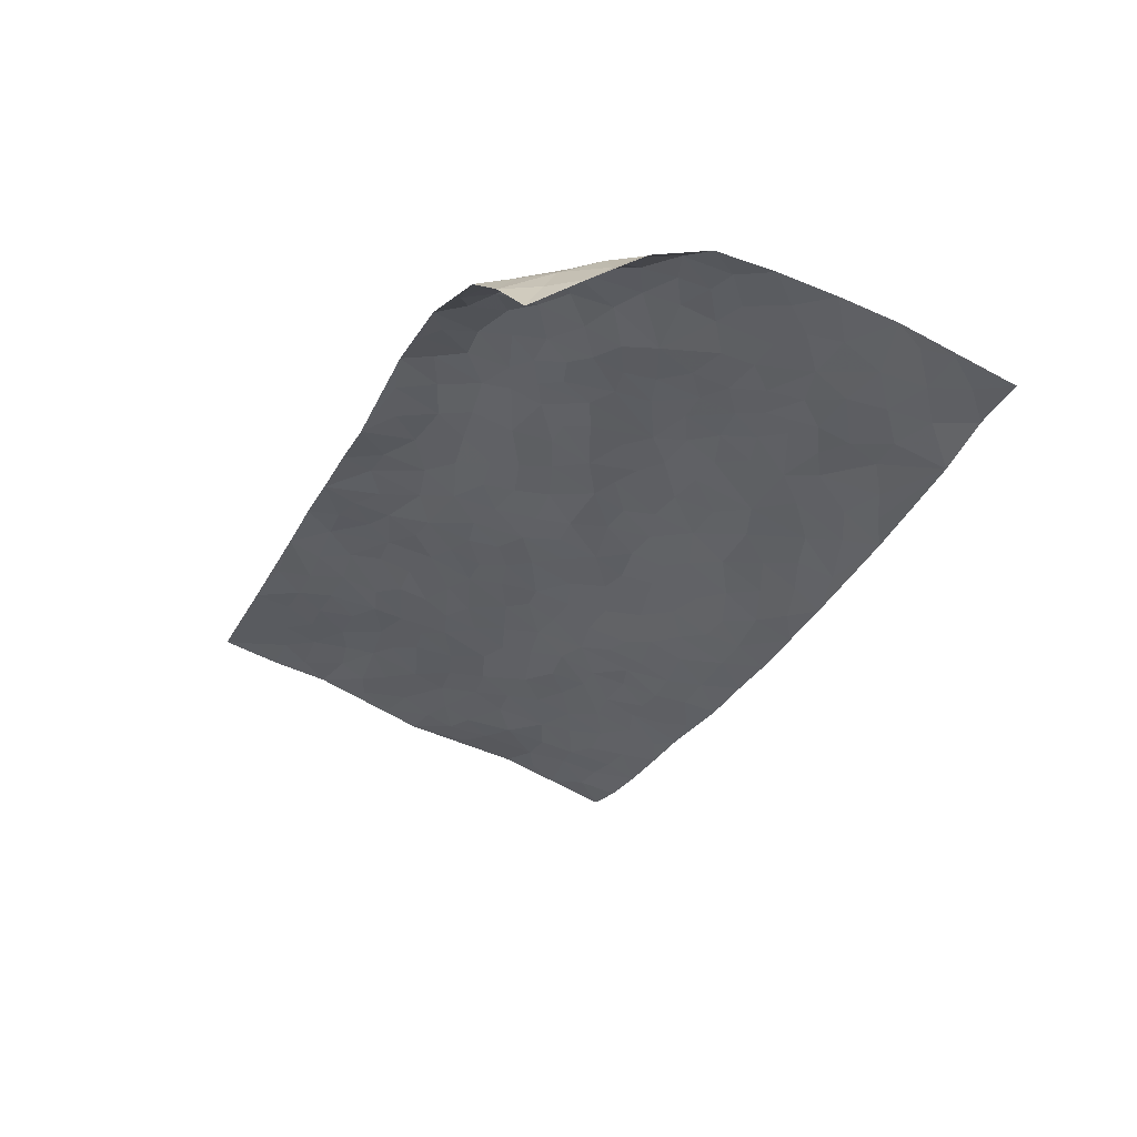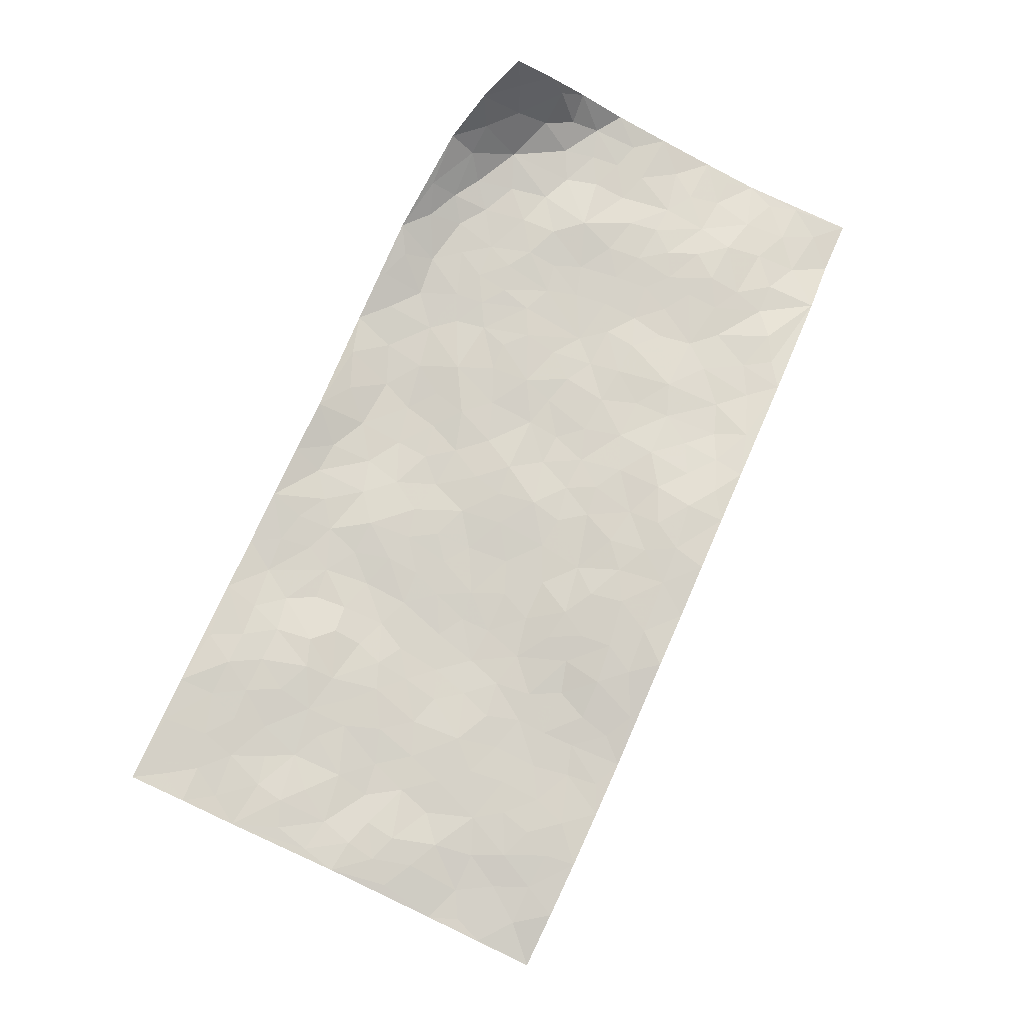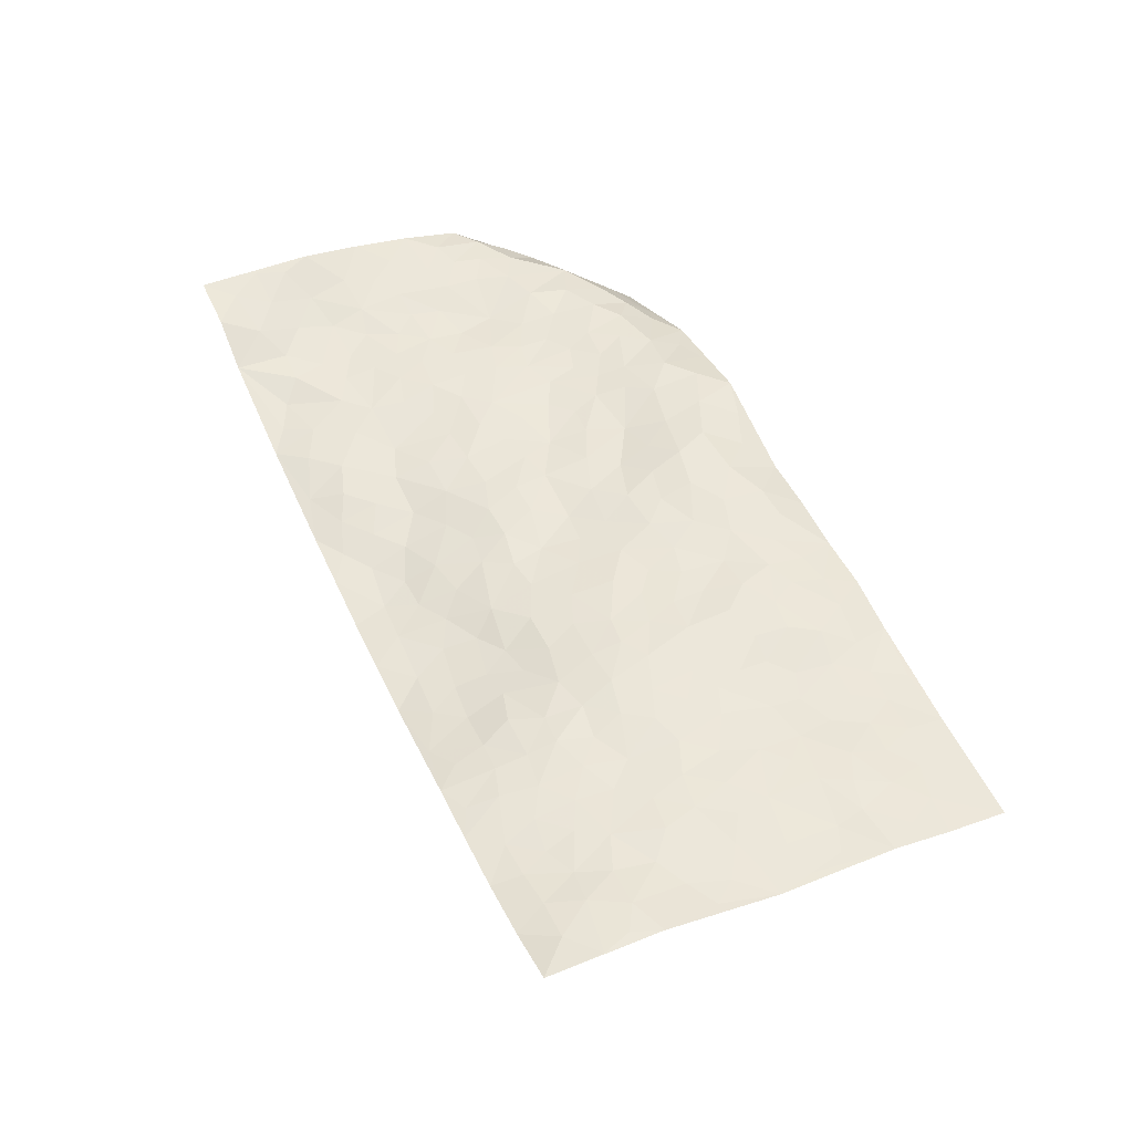
<metadata>
{"format":"obj","ext":"obj","renderer":"f3d","projection":"perspective","resolution":1024,"background":"white","views":[{"elev":52.0,"azim":2.3,"up":"+Y"},{"elev":-14.6,"azim":-19.3,"up":"+Y"},{"elev":-38.6,"azim":165.1,"up":"+Y"}]}
</metadata>
<code>
v 1.603 0.898 0.3595
v 2.497 0.6291 0.266
v 0.8422 -0.7749 -0.1174
v 1.734 -1.185 0.03844
v 1.878 0.7032 0.1565
v 2.046 0.8292 0.1908
v 1.87 0.7737 0.1572
v 1.232 0.1206 -0.01706
v 1.816 0.9009 0.2297
v 1.876 0.841 0.1686
v 1.497 0.7659 0.1809
v 1.71 0.9013 0.2944
v 1.754 0.6633 0.1295
v 1.548 0.8405 0.265
v 1.8 0.7854 0.1464
v 1.408 0.5676 0.06419
v 1.755 0.8872 0.2484
v 1.492 0.328 0.02571
v 1.807 0.7131 0.1381
v 1.655 0.8354 0.2135
v 1.632 0.8715 0.2855
v 1.578 0.7975 0.1943
v 1.588 0.6932 0.1021
v 1.559 0.7452 0.146
v 1.737 0.8351 0.181
v 1.808 0.8487 0.1804
v 1.67 0.7624 0.1322
v 1.672 0.6799 0.1137
v 1.99 0.7274 0.1792
v 1.931 0.8766 0.1891
v 2.395 0.4058 0.2802
v 1.627 0.5304 0.08978
v 1.271 -0.1782 -0.03792
v 2.274 0.7282 0.2108
v 1.713 0.3058 0.1128
v 2.193 0.5483 0.2377
v 2.272 0.5321 0.2467
v 1.839 0.4853 0.1454
v 1.992 0.4375 0.1836
v 2.29 0.1806 0.2909
v 2.208 0.7329 0.2066
v 1.976 0.5113 0.1851
v 2.038 0.1851 0.212
v 1.666 0.4821 0.1045
v 1.6 0.458 0.0793
v 1.558 0.5158 0.06781
v 1.96 0.2851 0.1783
v 1.862 0.2394 0.1444
v 1.587 -0.2184 0.04841
v 1.553 0.3436 0.05168
v 1.847 0.07403 0.1423
v 1.925 0.22 0.1692
v 1.398 0.3794 0.003616
v 2.095 0.4211 0.2151
v 1.551 0.4108 0.05634
v 2.11 0.6832 0.2032
v 1.554 0.01939 0.04387
v 1.51 -0.06506 0.02752
v 1.518 -0.3313 0.0215
v 1.751 -0.009321 0.1115
v 1.783 0.05392 0.1186
v 1.749 -0.214 0.1109
v 1.77 0.5701 0.1414
v 2.02 0.5873 0.1945
v 2.317 0.6785 0.2254
v 1.552 0.5883 0.07344
v 1.377 0.4542 0.02411
v 1.944 0.6724 0.1667
v 1.612 0.6251 0.09108
v 1.468 0.6646 0.1177
v 1.326 0.3484 -0.01658
v 1.532 0.6524 0.09215
v 1.476 0.6008 0.07657
v 1.422 0.502 0.04633
v 1.491 0.498 0.04548
v 2.18 0.6737 0.2112
v 2.382 0.6713 0.2384
v 1.957 0.602 0.1809
v 2.09 -0.2752 0.2665
v 2.133 0.5969 0.2159
v 1.716 0.5167 0.1218
v 1.831 0.414 0.1378
v 1.727 -0.1112 0.113
v 1.672 -0.02392 0.09464
v 1.598 -0.04731 0.06434
v 1.397 0.1872 -0.01447
v 2.038 0.3834 0.1947
v 2.078 0.7449 0.1909
v 2.118 0.526 0.2234
v 1.659 0.4194 0.09801
v 1.7 0.5998 0.1197
v 2.027 0.3131 0.1932
v 1.722 0.08942 0.1041
v 1.711 0.1915 0.1104
v 2.048 0.4638 0.2028
v 1.343 0.08688 -0.0285
v 1.838 0.3041 0.135
v 1.613 0.3254 0.07581
v 1.764 0.1446 0.118
v 1.635 0.1375 0.07736
v 2.161 0.7792 0.1989
v 2.047 0.5278 0.2041
v 2.052 0.6442 0.1938
v 1.467 0.4144 0.02454
v 1.898 0.3935 0.1554
v 1.842 0.5929 0.1648
v 1.565 0.1136 0.05572
v 1.509 0.1616 0.03092
v 1.967 0.359 0.1719
v 1.826 -0.2692 0.1433
v 1.427 0.04088 -0.006761
v 1.503 0.08156 0.02309
v 1.486 0.003984 0.01907
v 1.711 0.375 0.1115
v 1.47 0.2314 0.01772
v 1.906 0.5339 0.1706
v 1.775 0.4861 0.1304
v 1.76 0.4223 0.1227
v 1.807 0.1987 0.1326
v 1.635 0.2226 0.08246
v 1.775 0.2655 0.1235
v 1.553 0.224 0.0578
v 1.627 0.04275 0.07255
v 1.924 0.4618 0.1672
v 1.447 0.1294 -0.002089
v 1.399 0.2836 -0.008412
v 1.607 0.3887 0.07774
v 1.969 0.8058 0.1777
v 1.931 0.757 0.1675
v 1.568 -0.1305 0.05033
v 1.361 -0.1633 -0.009265
v 1.653 -0.1595 0.08079
v 1.65 -0.08975 0.08522
v 1.514 -0.1868 0.03285
v 1.363 -0.8046 -0.02476
v 1.531 -0.2528 0.03212
v 1.407 -0.2471 -0.002923
v 1.67 -0.2514 0.07689
v 2.045 -0.3902 0.2428
v 1.886 0.1472 0.1556
v 1.838 -0.6234 0.1344
v 1.917 -0.7322 0.1556
v 1.99 0.01111 0.2107
v 1.997 -0.1671 0.2291
v 1.657 0.2815 0.09301
v 1.903 0.3227 0.1554
v 1.308 0.1699 -0.01952
v 1.312 0.2597 -0.01709
v 1.184 0.009784 -0.03805
v 1.967 -0.2325 0.2165
v 1.847 -0.141 0.1533
v 1.243 -0.343 -0.04682
v 1.359 -0.3061 -0.02629
v 1.469 -0.633 0.004075
v 1.514 -0.58 0.01488
v 1.174 -0.3491 -0.05952
v 1.227 -0.4474 -0.0325
v 1.394 -0.4025 -0.01599
v 1.783 -0.154 0.1265
v 1.803 -0.07297 0.13
v 1.921 -0.03204 0.1822
v 1.868 -0.07351 0.1604
v 1.94 -0.1369 0.1951
v 1.838 -0.003674 0.1398
v 1.895 -0.2058 0.1787
v 1.997 -0.5054 0.2263
v 2.035 -0.2289 0.2467
v 2.07 0.03545 0.2297
v 2.069 -0.04244 0.2412
v 2.032 0.1048 0.2124
v 2.187 -0.04639 0.2867
v 1.926 0.0567 0.1744
v 1.965 0.1386 0.1832
v 2.001 -0.07735 0.2229
v 2.138 -0.1603 0.2774
v 1.796 -0.3772 0.1374
v 1.75 -0.3043 0.1086
v 1.634 -0.4165 0.05299
v 1.595 -0.3265 0.04469
v 1.715 -0.3892 0.09133
v 1.723 -0.5676 0.08759
v 1.697 -0.479 0.07983
v 1.762 -0.435 0.1172
v 2.004 -0.3115 0.2325
v 1.912 -0.2789 0.1911
v 1.915 -0.3549 0.1953
v 1.89 -0.4592 0.179
v 1.8 -0.4925 0.1299
v 1.668 -0.3292 0.07355
v 2.339 0.5922 0.2425
v 2.21 0.43 0.2447
v 2.25 0.6185 0.232
v 2.447 0.5156 0.2572
v 2.421 0.5994 0.2508
v 2.358 0.5048 0.2528
v 2.293 0.4498 0.2588
v 2.278 0.3157 0.2738
v 2.265 0.384 0.2546
v 2.148 0.4631 0.2348
v 2.161 0.3183 0.2315
v 2.155 0.3884 0.2331
v 2.216 0.2388 0.2561
v 2.148 0.1362 0.2423
v 2.28 0.2475 0.2797
v 2.124 0.2293 0.2288
v 2.219 0.1612 0.2641
v 2.208 0.05691 0.2782
v 2.095 0.2946 0.2138
v 2.139 0.06085 0.2463
v 2.137 -0.007379 0.2588
v 1.85 -0.3355 0.1654
v 1.831 -0.4349 0.1521
v 1.964 -0.4256 0.2122
v 1.793 -0.5659 0.1156
v 1.866 -0.5431 0.1613
v 1.939 -0.6254 0.1812
v 1.931 -0.521 0.1923
v 1.89 -0.6669 0.1515
v 1.525 -0.4248 0.01469
v 1.577 -0.3885 0.03232
v 1.58 -0.5655 0.03492
v 1.652 -0.5422 0.06153
v 1.598 -0.4869 0.03676
v 1.264 -0.277 -0.04202
v 1.341 -0.4532 -0.01962
v 1.519 -0.5097 0.01364
v 1.444 -0.351 -0.003986
v 2.065 -0.1252 0.255
v 2.128 -0.08719 0.2699
v 1.226 -0.2239 -0.04904
v 1.001 -0.4428 -0.07957
v 1.449 -0.1949 0.01157
v 1.469 -0.2803 0.01023
v 1.22 -0.5119 -0.03289
v 1.823 -0.9611 0.1115
v 1.068 -0.8757 -0.08691
v 1.757 -0.6582 0.09543
v 1.384 -0.7331 -0.01816
v 1.702 -0.6279 0.07479
v 1.287 -0.9777 -0.02885
v 1.229 -0.609 -0.04145
v 1.45 -0.5334 -0.001011
v 1.202 -0.7155 -0.05577
v 1.381 -0.5598 -0.007598
v 1.039 -0.3253 -0.07438
v 1.421 -0.05966 -0.0002704
v 1.101 -0.3705 -0.06676
v 1.462 -0.1276 0.01661
v 1.307 -0.3661 -0.03035
v 1.122 -0.785 -0.07203
v 1.391 -0.6525 -0.008911
v 1.075 -0.4393 -0.06579
v 1.437 -0.4607 -0.005362
v 1.323 -0.5842 -0.02057
v 1.328 -0.2328 -0.0279
v 1.285 -0.4244 -0.02537
v 1.198 -0.1506 -0.04705
v 1.089 -0.2137 -0.07283
v 1.135 -0.1022 -0.0502
v 1.255 -0.1068 -0.03831
v 1.359 -0.006647 -0.02474
v 1.345 -0.08526 -0.02032
v 1.119 -0.4976 -0.05563
v 1.302 -0.7606 -0.03139
v 1.133 -0.6516 -0.06736
v 1.044 -0.5057 -0.06784
v 1.311 -0.6462 -0.02612
v 1.251 -0.6723 -0.04164
v 1.17 -0.821 -0.05545
v 1.444 -0.7913 -0.006227
v 1.086 -0.5698 -0.06583
v 1.062 -0.637 -0.07632
v 1.226 -0.796 -0.04468
v 1.169 -0.8827 -0.05885
v 1.271 -0.8674 -0.03741
v 1.281 -0.5369 -0.02695
v 1 -0.6715 -0.08902
v 1.157 -0.2068 -0.0579
v 1.132 -0.2811 -0.07005
v 1.274 0.02747 -0.03595
v 1.241 -0.03608 -0.04418
v 1.514 -1.079 -0.01027
v 1.011 -0.5792 -0.08148
v 1.164 -0.5647 -0.04922
v 1.228 -0.9305 -0.04424
v 1.325 -0.9154 -0.02161
v 1.136 -0.719 -0.07184
v 1.153 -0.425 -0.05337
v 0.9393 -0.5498 -0.08971
v 1.386 -0.4971 -0.00876
v 0.9143 -0.7642 -0.1071
v 0.9546 -0.8253 -0.09829
v 1.06 -0.7195 -0.0848
v 0.986 -0.7508 -0.09632
v 0.9084 -0.6406 -0.09976
v 1.028 -0.8125 -0.092
v 1.465 -0.7138 0.002918
v 1.523 -0.7695 0.01664
v 1.566 -0.6727 0.0366
v 1.521 -0.9171 0.01374
v 1.668 -0.7714 0.06093
v 1.409 -1.009 -0.01504
v 1.502 -0.8427 0.004328
v 1.422 -0.9037 -0.002705
v 1.604 -0.8541 0.03699
v 1.369 -0.8687 -0.01704
v 1.379 -0.9509 -0.01381
v 1.466 -0.9642 0.0007734
v 1.595 -0.7466 0.04034
v 1.652 -0.6906 0.05706
v 1.63 -0.6186 0.05569
v 1.654 -1.009 0.03535
v 1.722 -0.8878 0.07774
v 1.602 -0.9398 0.02951
v 1.571 -1.018 0.009005
v 1.672 -0.9395 0.05549
v 1.625 -1.13 0.01449
v 1.67 -0.8423 0.05918
v 1.578 -1.084 0.004881
v 1.763 -0.9403 0.08738
v 1.776 -1.075 0.0821
v 1.87 -0.8464 0.1344
v 1.729 -1.011 0.06453
v 1.699 -1.091 0.04305
v 1.796 -0.8672 0.1057
v 1.81 -0.7556 0.1092
v 1.816 -0.6868 0.1163
v 1.87 -0.7776 0.1345
v 1.736 -0.7351 0.08303
v 1.743 -0.813 0.08522
f 29 6 128
f 12 21 20
f 26 10 9
f 55 45 46
f 27 19 15
f 26 9 17
f 101 6 88
f 12 1 21
f 7 15 19
f 125 86 96
f 84 123 85
f 129 29 128
f 25 27 15
f 12 20 17
f 73 75 66
f 22 14 11
f 26 17 25
f 9 12 17
f 25 15 26
f 5 129 7
f 52 146 48
f 55 18 50
f 7 19 5
f 20 27 25
f 124 82 105
f 41 76 34
f 20 14 22
f 14 20 21
f 14 21 1
f 24 22 11
f 24 27 22
f 72 66 69
f 69 32 91
f 70 24 11
f 24 23 27
f 17 20 25
f 27 20 22
f 10 15 7
f 10 26 15
f 23 28 27
f 27 13 19
f 28 23 69
f 13 27 28
f 119 121 94
f 10 7 129
f 6 30 128
f 9 10 30
f 36 192 80
f 80 102 89
f 118 81 44
f 64 103 78
f 115 126 86
f 45 32 46
f 91 63 13
f 129 68 29
f 95 87 54
f 95 54 199
f 202 40 204
f 82 97 105
f 29 88 6
f 18 55 104
f 148 126 71
f 38 82 124
f 50 18 122
f 117 82 38
f 5 19 106
f 82 117 118
f 80 64 102
f 127 45 55
f 194 77 190
f 98 35 114
f 39 124 105
f 127 50 98
f 106 19 13
f 66 75 46
f 39 95 42
f 63 117 38
f 95 89 102
f 101 56 76
f 51 140 99
f 18 53 126
f 62 83 132
f 45 127 90
f 112 113 57
f 103 29 68
f 130 85 58
f 109 39 105
f 35 94 121
f 113 246 58
f 151 165 163
f 120 100 94
f 114 127 98
f 192 190 65
f 95 39 87
f 36 191 37
f 67 104 74
f 56 101 88
f 13 63 106
f 192 34 76
f 268 241 243
f 108 115 125
f 93 84 60
f 133 84 85
f 156 288 157
f 101 76 41
f 80 103 64
f 105 97 146
f 99 61 51
f 92 109 47
f 125 96 111
f 158 227 153
f 75 104 55
f 69 66 32
f 81 91 32
f 106 78 68
f 42 64 78
f 77 34 65
f 24 70 72
f 75 73 16
f 16 71 67
f 2 34 77
f 13 28 91
f 103 56 88
f 56 80 76
f 72 69 23
f 11 16 70
f 16 73 70
f 16 67 74
f 115 18 126
f 24 72 23
f 73 72 70
f 16 74 75
f 72 73 66
f 32 45 44
f 84 83 60
f 66 46 32
f 78 106 116
f 117 63 81
f 67 53 104
f 103 68 78
f 69 91 28
f 36 80 89
f 106 38 116
f 106 68 5
f 81 118 117
f 62 132 138
f 32 44 81
f 53 67 71
f 57 58 85
f 123 100 107
f 93 60 61
f 33 230 224
f 8 96 147
f 132 133 130
f 140 48 119
f 93 100 123
f 122 98 50
f 164 60 160
f 53 71 126
f 125 112 108
f 193 194 195
f 75 55 46
f 63 91 81
f 56 103 80
f 196 198 31
f 18 104 53
f 121 48 97
f 38 106 63
f 118 97 82
f 97 35 121
f 51 172 140
f 130 134 49
f 87 39 109
f 288 252 263
f 97 114 35
f 47 43 92
f 57 113 58
f 248 130 58
f 34 101 41
f 114 90 127
f 116 124 42
f 145 94 35
f 118 114 97
f 167 79 175
f 98 145 35
f 85 123 57
f 43 47 52
f 199 36 89
f 42 78 116
f 159 83 62
f 88 29 103
f 74 104 75
f 118 44 90
f 173 140 172
f 42 95 102
f 190 192 37
f 65 190 77
f 89 95 199
f 125 111 112
f 92 87 109
f 18 115 122
f 177 180 176
f 112 57 107
f 109 105 146
f 93 94 100
f 285 286 275
f 96 86 147
f 137 232 131
f 57 123 107
f 87 92 208
f 49 134 136
f 132 130 49
f 161 164 162
f 50 127 55
f 122 108 107
f 122 107 100
f 48 140 52
f 118 90 114
f 99 119 94
f 123 84 93
f 36 37 192
f 48 121 119
f 120 122 100
f 39 42 124
f 38 124 116
f 248 58 246
f 44 45 90
f 98 122 120
f 146 52 47
f 94 93 99
f 168 209 170
f 212 183 188
f 202 197 200
f 42 102 64
f 107 108 112
f 99 93 61
f 8 280 96
f 112 111 113
f 125 115 86
f 115 108 122
f 128 30 10
f 5 68 129
f 10 129 128
f 132 49 138
f 83 84 133
f 130 133 85
f 83 133 132
f 248 134 130
f 156 152 224
f 151 110 165
f 212 186 211
f 153 224 249
f 254 251 244
f 246 261 262
f 225 158 249
f 49 136 179
f 185 184 150
f 214 188 181
f 181 188 182
f 161 163 174
f 143 170 172
f 110 211 185
f 184 79 167
f 174 228 169
f 62 110 159
f 163 150 144
f 210 169 229
f 170 143 168
f 176 211 110
f 98 120 145
f 94 145 120
f 48 146 97
f 109 146 47
f 148 86 126
f 147 86 148
f 71 8 148
f 8 147 148
f 244 276 254
f 232 136 134
f 174 143 161
f 60 83 160
f 163 162 151
f 159 160 83
f 261 281 262
f 259 281 149
f 219 220 59
f 246 113 111
f 33 255 131
f 157 256 152
f 137 255 153
f 230 278 279
f 262 260 33
f 154 155 242
f 131 255 137
f 248 131 232
f 281 280 149
f 259 258 278
f 220 179 59
f 159 151 160
f 162 160 151
f 164 61 60
f 228 174 144
f 144 174 163
f 159 110 151
f 161 172 164
f 186 184 185
f 161 162 163
f 61 164 51
f 160 162 164
f 187 217 213
f 150 163 165
f 205 202 200
f 79 184 139
f 170 43 173
f 174 169 143
f 161 143 172
f 167 144 150
f 176 180 183
f 172 170 173
f 223 226 221
f 185 150 165
f 99 140 119
f 207 206 203
f 172 51 164
f 43 52 173
f 173 52 140
f 167 175 228
f 228 229 169
f 210 168 169
f 177 110 62
f 189 138 179
f 62 138 177
f 136 232 233
f 181 182 222
f 150 184 167
f 178 180 189
f 49 179 138
f 177 138 189
f 180 178 182
f 178 179 220
f 307 308 304
f 222 223 221
f 215 187 188
f 176 183 212
f 187 213 186
f 214 215 188
f 185 211 186
f 237 181 239
f 182 188 183
f 110 185 165
f 216 215 141
f 211 176 212
f 182 183 180
f 176 110 177
f 213 184 186
f 178 189 179
f 177 189 180
f 195 190 37
f 197 198 200
f 195 194 190
f 34 192 65
f 80 192 76
f 37 196 195
f 194 2 77
f 193 2 194
f 196 37 191
f 31 193 195
f 198 196 191
f 31 195 196
f 199 201 191
f 197 204 31
f 198 191 201
f 31 198 197
f 201 199 54
f 36 199 191
f 54 208 201
f 208 43 205
f 208 54 87
f 198 201 200
f 206 205 203
f 43 170 203
f 210 207 209
f 40 202 206
f 31 204 40
f 197 202 204
f 208 205 200
f 43 203 205
f 205 206 202
f 203 209 207
f 171 40 207
f 40 206 207
f 208 200 201
f 43 208 92
f 170 209 203
f 168 143 169
f 207 210 171
f 168 210 209
f 188 187 212
f 212 187 186
f 166 139 213
f 184 213 139
f 237 214 181
f 215 214 141
f 216 141 218
f 213 217 166
f 142 166 216
f 217 216 166
f 187 215 217
f 216 217 215
f 237 141 214
f 142 216 218
f 223 222 182
f 179 136 59
f 223 220 219
f 267 238 251
f 237 327 141
f 223 182 178
f 158 290 253
f 220 223 178
f 59 233 227
f 233 59 136
f 248 246 131
f 153 249 158
f 251 254 267
f 223 219 226
f 111 261 246
f 297 251 238
f 276 256 157
f 167 228 144
f 229 228 175
f 175 171 229
f 229 171 210
f 260 257 33
f 265 271 272
f 266 289 283
f 269 243 250
f 249 224 152
f 266 283 271
f 227 233 137
f 253 227 158
f 325 313 320
f 135 264 275
f 310 329 239
f 270 298 297
f 249 256 225
f 275 273 269
f 311 222 221
f 155 154 299
f 234 276 157
f 310 311 299
f 222 239 181
f 221 226 155
f 266 263 252
f 242 290 244
f 264 273 275
f 273 264 243
f 242 244 154
f 276 290 225
f 288 234 157
f 240 282 302
f 275 286 306
f 225 290 158
f 234 263 284
f 241 254 276
f 233 232 137
f 137 153 227
f 264 135 238
f 244 251 154
f 260 259 257
f 227 253 219
f 33 224 255
f 154 297 299
f 240 302 307
f 297 154 251
f 264 268 243
f 253 226 219
f 271 284 263
f 277 294 293
f 290 242 253
f 241 234 284
f 59 227 219
f 242 155 226
f 252 245 231
f 157 152 156
f 257 230 33
f 152 256 249
f 278 230 257
f 262 33 131
f 224 153 255
f 259 278 257
f 134 248 232
f 230 279 224
f 96 261 111
f 261 96 280
f 280 281 261
f 246 262 131
f 252 247 245
f 268 267 241
f 283 277 272
f 288 247 252
f 275 274 285
f 295 291 294
f 267 268 264
f 263 234 288
f 309 310 299
f 290 276 244
f 283 272 271
f 267 254 241
f 265 243 241
f 236 240 285
f 297 238 270
f 303 305 298
f 241 276 234
f 221 155 299
f 272 277 293
f 250 243 287
f 286 285 240
f 284 271 265
f 271 263 266
f 295 3 291
f 225 256 276
f 241 284 265
f 289 266 231
f 3 292 291
f 321 235 323
f 293 294 296
f 279 278 258
f 245 279 258
f 279 156 224
f 260 281 259
f 280 8 149
f 262 281 260
f 231 266 252
f 267 264 238
f 306 304 270
f 283 289 295
f 243 269 273
f 236 269 250
f 294 292 296
f 274 236 285
f 269 274 275
f 250 287 293
f 245 289 231
f 236 274 269
f 156 279 247
f 242 226 253
f 247 279 245
f 243 265 287
f 288 156 247
f 265 272 293
f 296 292 236
f 293 287 265
f 295 294 277
f 277 283 295
f 236 250 296
f 289 3 295
f 292 294 291
f 293 296 250
f 300 304 308
f 325 320 235
f 329 330 326
f 270 304 303
f 270 303 298
f 309 305 301
f 135 306 270
f 299 297 298
f 298 309 299
f 238 135 270
f 300 314 305
f 303 300 305
f 304 306 307
f 300 303 304
f 282 319 315
f 322 325 235
f 275 306 135
f 307 306 286
f 240 307 286
f 308 307 302
f 302 282 308
f 308 282 315
f 305 309 298
f 310 309 301
f 310 301 329
f 310 239 311
f 222 311 239
f 299 311 221
f 319 312 315
f 312 323 316
f 301 305 318
f 305 314 316
f 300 308 315
f 316 314 312
f 312 314 315
f 315 314 300
f 323 312 324
f 316 313 318
f 282 4 317
f 330 313 325
f 4 321 324
f 235 320 323
f 282 317 319
f 312 319 317
f 326 325 322
f 316 320 313
f 316 318 305
f 142 218 327
f 327 218 141
f 316 323 320
f 324 312 317
f 4 324 317
f 321 323 324
f 318 313 330
f 328 326 322
f 326 327 329
f 329 327 237
f 326 328 327
f 322 142 328
f 327 328 142
f 329 237 239
f 301 318 330
f 326 330 325
f 330 329 301

</code>
